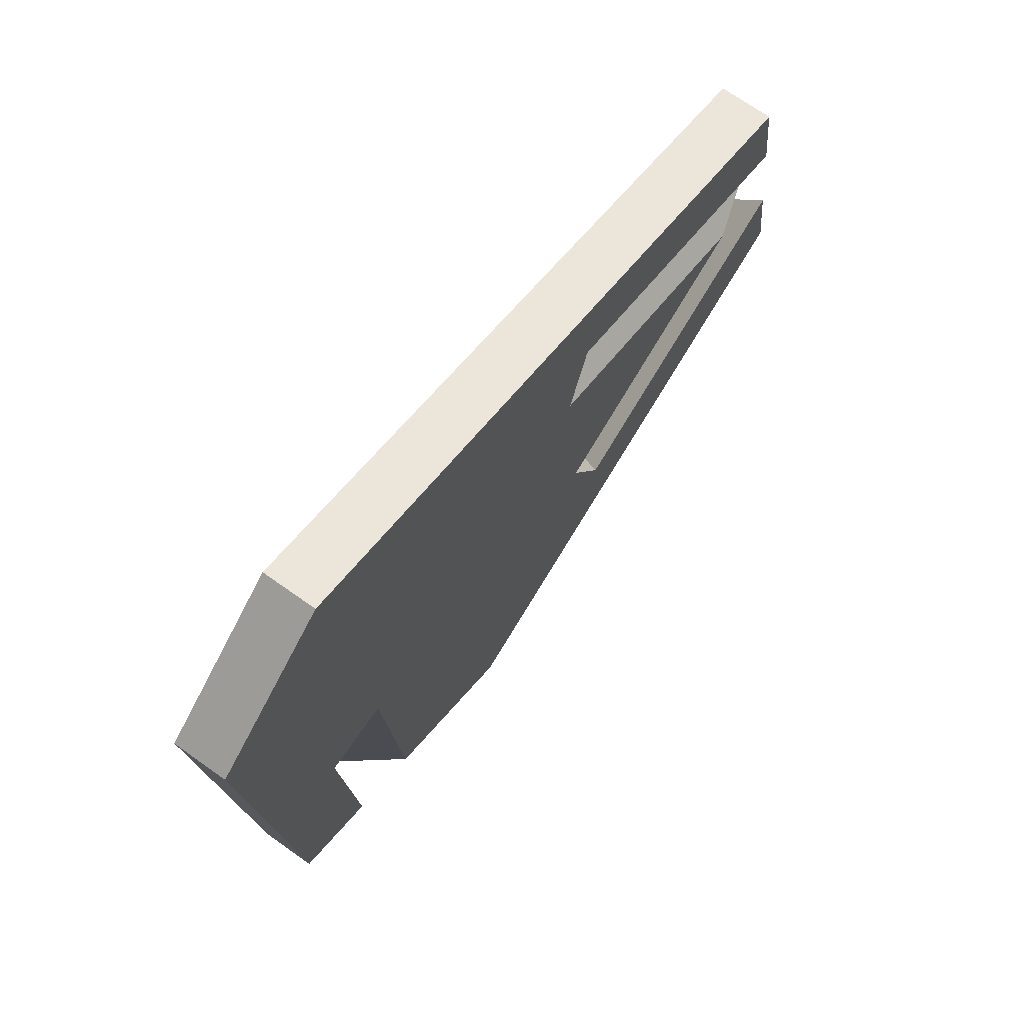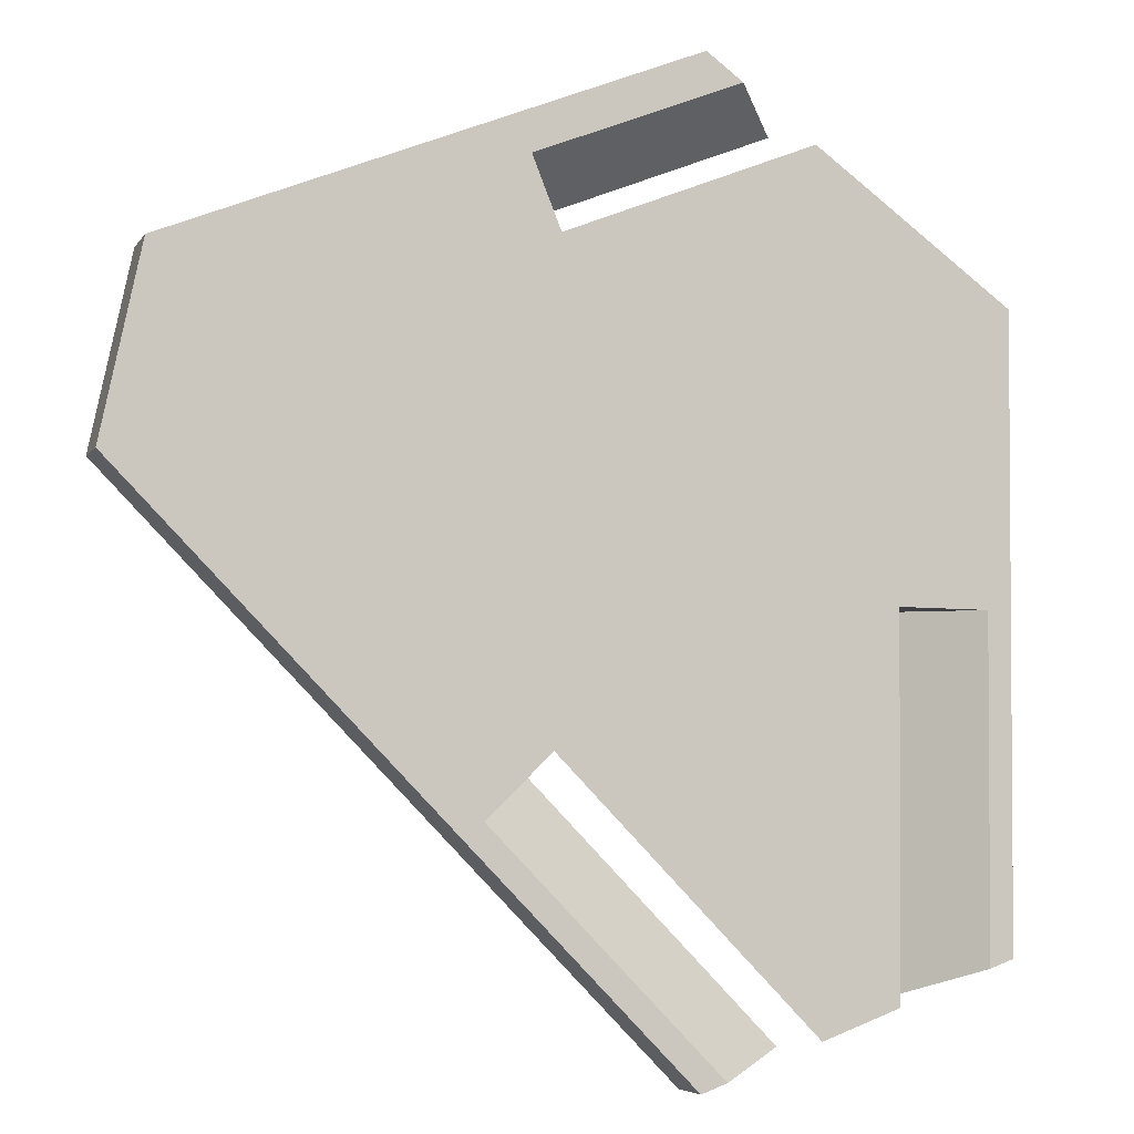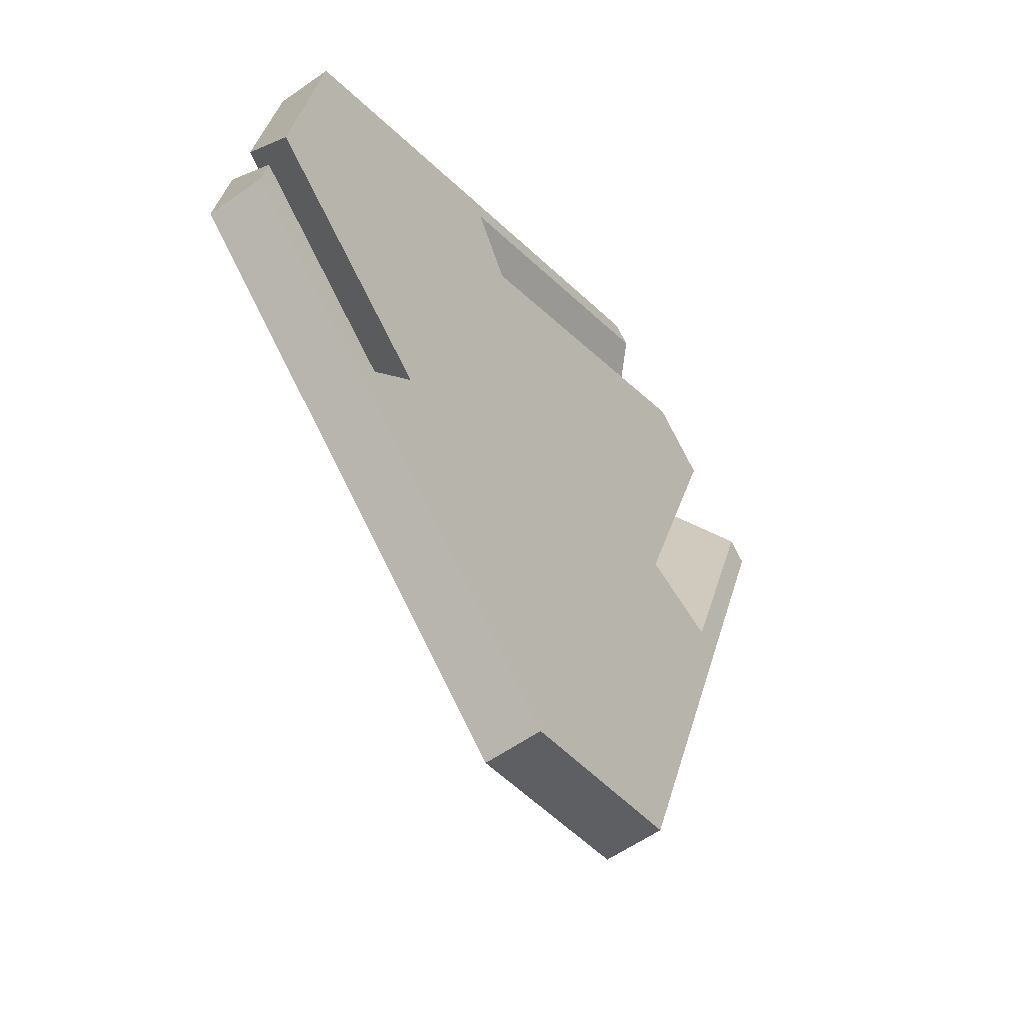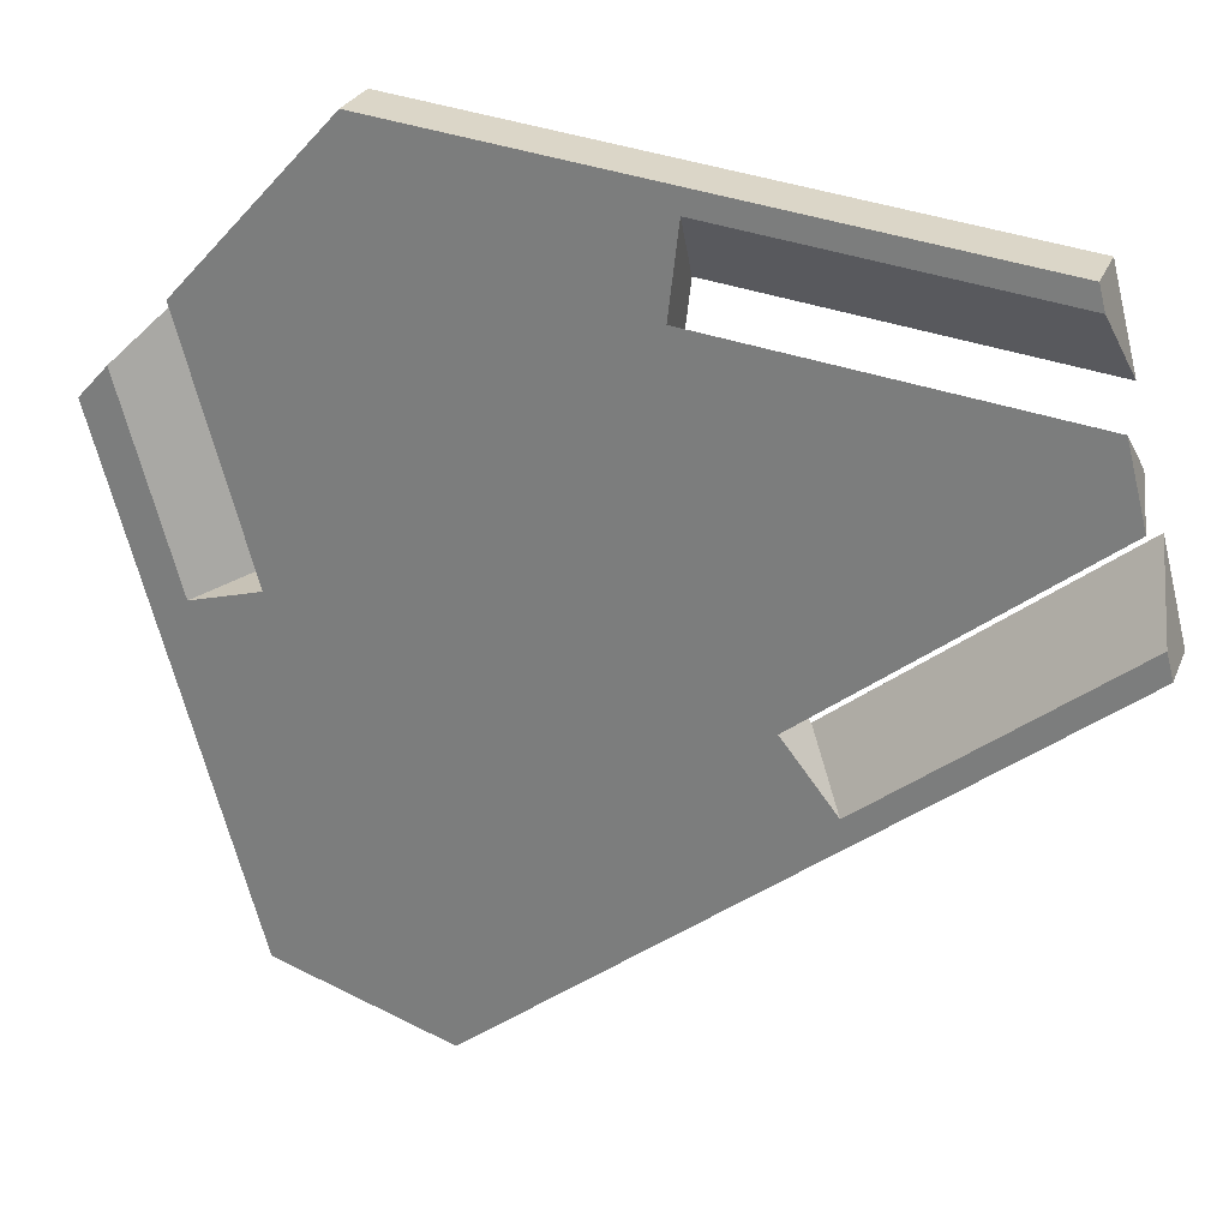
<metadata>
{"format":"obj","ext":"obj","renderer":"f3d","projection":"perspective","resolution":1024,"background":"white","views":[{"elev":-77.3,"azim":-83.4,"up":"+Z"},{"elev":46.9,"azim":-89.4,"up":"+Y"},{"elev":-25.9,"azim":159.1,"up":"+Z"},{"elev":46.4,"azim":-122.3,"up":"+Z"}]}
</metadata>
<code>
v 0.6826 -0.08263 -0.1348
v 0.7101 -0.06414 -0.1285
v 0.6885 -0.09025 -0.138
v 0.716 -0.07176 -0.1317
v 0.7022 -0.08101 -0.1348
v 0.6964 -0.07338 -0.1316
v 0.6616 -0.1278 -0.06588
v 0.6687 -0.13 -0.06339
v 0.6649 -0.1363 -0.07155
v 0.6577 -0.134 -0.07405
v 0.6505 -0.1318 -0.07654
v 0.656 -0.1298 -0.07121
v 0.6759 -0.1323 -0.06089
v 0.6704 -0.1343 -0.06622
v 0.6959 -0.1321 -0.02471
v 0.6925 -0.1276 -0.009666
v 0.6956 -0.1316 0.005594
v 0.699 -0.1361 -0.009452
v 0.7272 -0.09098 -0.0654
v 0.7361 -0.06862 -0.07025
v 0.7361 -0.08209 -0.07025
v 0.7272 -0.0775 -0.0654
v 0.6959 -0.1321 -0.02471
v 0.6925 -0.1276 -0.009666
v 0.6529 -0.1652 -0.02471
v 0.6636 -0.1569 -0.02471
v 0.6744 -0.1486 -0.02471
v 0.6852 -0.1403 -0.02471
v 0.6409 -0.1672 -0.009666
v 0.6408 -0.1693 -0.01381
v 0.6407 -0.1713 -0.01796
v 0.6796 -0.1375 -0.009666
v 0.6667 -0.1474 -0.009666
v 0.6538 -0.1573 -0.009666
v 0.6616 -0.1278 -0.06588
v 0.6687 -0.13 -0.06339
v 0.6759 -0.1323 -0.06089
v 0.6341 -0.167 -0.02272
v 0.641 -0.1572 -0.03351
v 0.6478 -0.1474 -0.0443
v 0.6547 -0.1376 -0.05509
v 0.6682 -0.1433 -0.04883
v 0.6606 -0.1542 -0.03677
v 0.6529 -0.1652 -0.02471
v 0.6407 -0.1713 -0.01796
v 0.6374 -0.1692 -0.02034
v 0.6826 -0.08263 -0.1348
v 0.6297 -0.1743 -0.04559
v 0.6885 -0.09025 -0.138
v 0.6238 -0.1666 -0.0424
v 0.6753 -0.09313 -0.1233
v 0.6679 -0.1036 -0.1117
v 0.6606 -0.1141 -0.1002
v 0.6532 -0.1246 -0.0886
v 0.6459 -0.1351 -0.07705
v 0.6385 -0.1456 -0.0655
v 0.6312 -0.1561 -0.05395
v 0.637 -0.1638 -0.05715
v 0.6444 -0.1533 -0.0687
v 0.6517 -0.1428 -0.08025
v 0.6591 -0.1323 -0.0918
v 0.6665 -0.1218 -0.1033
v 0.6738 -0.1113 -0.1149
v 0.6812 -0.1008 -0.1265
v 0.699 -0.1361 -0.009452
v 0.6956 -0.1316 0.005594
v 0.6488 -0.1675 0.005594
v 0.6487 -0.1712 -0.001929
v 0.6485 -0.1749 -0.009452
v 0.6612 -0.1652 -0.009452
v 0.6738 -0.1555 -0.009452
v 0.6864 -0.1458 -0.009452
v 0.6839 -0.1406 0.005594
v 0.6722 -0.1496 0.005594
v 0.6605 -0.1585 0.005594
v 0.6505 -0.1318 -0.07654
v 0.6577 -0.134 -0.07405
v 0.6649 -0.1363 -0.07155
v 0.6261 -0.1667 -0.0381
v 0.6342 -0.1551 -0.05092
v 0.6424 -0.1434 -0.06373
v 0.6582 -0.1459 -0.06103
v 0.6515 -0.1554 -0.05051
v 0.6448 -0.165 -0.03999
v 0.6381 -0.1746 -0.02948
v 0.6321 -0.1706 -0.03379
v 0.6381 -0.1746 -0.02948
v 0.6238 -0.1666 -0.0424
v 0.6297 -0.1743 -0.04559
v 0.6321 -0.1706 -0.03379
v 0.6261 -0.1667 -0.0381
v 0.6339 -0.1744 -0.03753
v 0.6488 -0.1675 0.005594
v 0.6487 -0.1712 -0.001929
v 0.6485 -0.1749 -0.009452
v 0.6509 -0.1676 0.009571
v 0.6568 -0.1752 0.006372
v 0.6527 -0.1751 -0.00154
v 0.6341 -0.167 -0.02272
v 0.6407 -0.1713 -0.01796
v 0.6408 -0.1693 -0.01381
v 0.6409 -0.1672 -0.009666
v 0.6374 -0.1692 -0.02034
v 0.6392 -0.1672 -0.01293
v 0.6375 -0.1671 -0.01619
v 0.6358 -0.1671 -0.01946
v 0.7101 -0.06414 -0.1285
v 0.716 -0.07176 -0.1317
v 0.7631 -0.07176 -0.0453
v 0.7238 -0.07176 -0.1173
v 0.7317 -0.07176 -0.1029
v 0.7395 -0.07176 -0.08849
v 0.7474 -0.07176 -0.07409
v 0.7552 -0.07176 -0.05969
v 0.7572 -0.06414 -0.0421
v 0.7494 -0.06414 -0.0565
v 0.7415 -0.06414 -0.07089
v 0.7337 -0.06414 -0.08529
v 0.7258 -0.06414 -0.09968
v 0.718 -0.06414 -0.1141
v 0.7272 -0.09098 -0.0654
v 0.7526 -0.09098 -0.01885
v 0.7499 -0.0775 -0.02371
v 0.7272 -0.0775 -0.0654
v 0.7347 -0.0775 -0.0515
v 0.7423 -0.0775 -0.0376
v 0.7441 -0.09098 -0.03436
v 0.7356 -0.09098 -0.04988
v 0.7361 -0.08209 -0.07025
v 0.7548 -0.06862 -0.03593
v 0.7561 -0.07536 -0.0335
v 0.7361 -0.06862 -0.07025
v 0.7423 -0.06862 -0.05881
v 0.7485 -0.06862 -0.04737
v 0.7574 -0.08209 -0.03107
v 0.7503 -0.08209 -0.04413
v 0.7432 -0.08209 -0.05719
v 0.6609 -0.1403 -0.03715
v 0.674 -0.1355 -0.02453
v 0.6871 -0.1308 -0.01191
v 0.6721 -0.1244 -0.05461
v 0.6851 -0.1197 -0.04199
v 0.6982 -0.1149 -0.02937
v 0.7112 -0.1102 -0.01675
v 0.7243 -0.1054 -0.00413
v 0.6701 -0.1133 -0.08469
v 0.6832 -0.1085 -0.07207
v 0.6962 -0.1038 -0.05945
v 0.7093 -0.09904 -0.04683
v 0.7223 -0.0943 -0.03421
v 0.7354 -0.08955 -0.02159
v 0.6812 -0.09741 -0.1022
v 0.6943 -0.09266 -0.08953
v 0.7073 -0.08792 -0.07691
v 0.7204 -0.08317 -0.06429
v 0.6923 -0.08153 -0.1196
v 0.7054 -0.07679 -0.107
v 0.7184 -0.07204 -0.09437
v 0.7101 -0.06414 -0.1285
v 0.718 -0.06414 -0.1141
v 0.7258 -0.06414 -0.09968
v 0.7337 -0.06414 -0.08529
v 0.7415 -0.06414 -0.07089
v 0.7494 -0.06414 -0.0565
v 0.7572 -0.06414 -0.0421
v 0.6826 -0.08263 -0.1348
v 0.6964 -0.07338 -0.1316
v 0.6341 -0.167 -0.02272
v 0.641 -0.1572 -0.03351
v 0.6478 -0.1474 -0.0443
v 0.6547 -0.1376 -0.05509
v 0.6616 -0.1278 -0.06588
v 0.6505 -0.1318 -0.07654
v 0.6424 -0.1434 -0.06373
v 0.6342 -0.1551 -0.05092
v 0.6261 -0.1667 -0.0381
v 0.656 -0.1298 -0.07121
v 0.6956 -0.1316 0.005594
v 0.6925 -0.1276 -0.009666
v 0.7361 -0.06862 -0.07025
v 0.7272 -0.0775 -0.0654
v 0.6238 -0.1666 -0.0424
v 0.6409 -0.1672 -0.009666
v 0.6392 -0.1672 -0.01293
v 0.6375 -0.1671 -0.01619
v 0.6358 -0.1671 -0.01946
v 0.6509 -0.1676 0.009571
v 0.6488 -0.1675 0.005594
v 0.6312 -0.1561 -0.05395
v 0.6385 -0.1456 -0.0655
v 0.6459 -0.1351 -0.07705
v 0.6532 -0.1246 -0.0886
v 0.6606 -0.1141 -0.1002
v 0.6679 -0.1036 -0.1117
v 0.6753 -0.09313 -0.1233
v 0.6796 -0.1375 -0.009666
v 0.6667 -0.1474 -0.009666
v 0.6538 -0.1573 -0.009666
v 0.6605 -0.1585 0.005594
v 0.6722 -0.1496 0.005594
v 0.6839 -0.1406 0.005594
v 0.7499 -0.0775 -0.02371
v 0.7466 -0.08354 -0.01539
v 0.7433 -0.08958 -0.007067
v 0.7399 -0.09563 0.001252
v 0.7366 -0.1017 0.009571
v 0.7548 -0.06862 -0.03593
v 0.7223 -0.1127 0.009571
v 0.7081 -0.1236 0.009571
v 0.6938 -0.1346 0.009571
v 0.6795 -0.1456 0.009571
v 0.6652 -0.1566 0.009571
v 0.7347 -0.0775 -0.0515
v 0.7423 -0.0775 -0.0376
v 0.7485 -0.06862 -0.04737
v 0.7423 -0.06862 -0.05881
v 0.7366 -0.1017 0.009571
v 0.6509 -0.1676 0.009571
v 0.7425 -0.1093 0.006372
v 0.6568 -0.1752 0.006372
v 0.6652 -0.1566 0.009571
v 0.6795 -0.1456 0.009571
v 0.6938 -0.1346 0.009571
v 0.7081 -0.1236 0.009571
v 0.7223 -0.1127 0.009571
v 0.7282 -0.1203 0.006372
v 0.7139 -0.1313 0.006372
v 0.6996 -0.1423 0.006372
v 0.6854 -0.1532 0.006372
v 0.6711 -0.1642 0.006372
v 0.691 -0.1273 -0.04519
v 0.704 -0.1225 -0.03257
v 0.7171 -0.1178 -0.01995
v 0.7301 -0.1131 -0.007329
v 0.676 -0.1209 -0.08789
v 0.689 -0.1162 -0.07527
v 0.7021 -0.1114 -0.06265
v 0.7151 -0.1067 -0.05003
v 0.7282 -0.1019 -0.03741
v 0.7412 -0.09718 -0.02479
v 0.6871 -0.105 -0.1053
v 0.7002 -0.1003 -0.09273
v 0.7132 -0.09554 -0.08011
v 0.6982 -0.08915 -0.1228
v 0.7113 -0.08441 -0.1102
v 0.7243 -0.07966 -0.09757
v 0.716 -0.07176 -0.1317
v 0.7238 -0.07176 -0.1173
v 0.7317 -0.07176 -0.1029
v 0.7395 -0.07176 -0.08849
v 0.7474 -0.07176 -0.07409
v 0.7552 -0.07176 -0.05969
v 0.7631 -0.07176 -0.0453
v 0.6885 -0.09025 -0.138
v 0.7022 -0.08101 -0.1348
v 0.6529 -0.1652 -0.02471
v 0.6606 -0.1542 -0.03677
v 0.6682 -0.1433 -0.04883
v 0.6759 -0.1323 -0.06089
v 0.6649 -0.1363 -0.07155
v 0.6582 -0.1459 -0.06103
v 0.6515 -0.1554 -0.05051
v 0.6448 -0.165 -0.03999
v 0.6381 -0.1746 -0.02948
v 0.6704 -0.1343 -0.06622
v 0.6959 -0.1321 -0.02471
v 0.6852 -0.1403 -0.02471
v 0.6744 -0.1486 -0.02471
v 0.6636 -0.1569 -0.02471
v 0.699 -0.1361 -0.009452
v 0.7361 -0.08209 -0.07025
v 0.7272 -0.09098 -0.0654
v 0.6339 -0.1744 -0.03753
v 0.6297 -0.1743 -0.04559
v 0.6568 -0.1752 0.006372
v 0.6527 -0.1751 -0.00154
v 0.6485 -0.1749 -0.009452
v 0.637 -0.1638 -0.05715
v 0.6444 -0.1533 -0.0687
v 0.6517 -0.1428 -0.08025
v 0.6591 -0.1323 -0.0918
v 0.6665 -0.1218 -0.1033
v 0.6738 -0.1113 -0.1149
v 0.6812 -0.1008 -0.1265
v 0.6612 -0.1652 -0.009452
v 0.6738 -0.1555 -0.009452
v 0.6864 -0.1458 -0.009452
v 0.7526 -0.09098 -0.01885
v 0.7475 -0.1001 -0.006237
v 0.7425 -0.1093 0.006372
v 0.7603 -0.07693 -0.03819
v 0.7574 -0.08209 -0.03107
v 0.7356 -0.09098 -0.04988
v 0.7441 -0.09098 -0.03436
v 0.7503 -0.08209 -0.04413
v 0.7432 -0.08209 -0.05719
v 0.7282 -0.1203 0.006372
v 0.7139 -0.1313 0.006372
v 0.6996 -0.1423 0.006372
v 0.6854 -0.1532 0.006372
v 0.6711 -0.1642 0.006372
v 0.6668 -0.1479 -0.04034
v 0.7263 -0.09079 -0.06749
v 0.7499 -0.0775 -0.02371
v 0.7526 -0.09098 -0.01885
v 0.7466 -0.08354 -0.01539
v 0.7433 -0.08958 -0.007067
v 0.7399 -0.09563 0.001252
v 0.7366 -0.1017 0.009571
v 0.7425 -0.1093 0.006372
v 0.7475 -0.1001 -0.006237
v 0.7574 -0.08209 -0.03107
v 0.7631 -0.07176 -0.0453
v 0.7572 -0.06414 -0.0421
v 0.7548 -0.06862 -0.03593
v 0.7561 -0.07536 -0.0335
v 0.7603 -0.07693 -0.03819
f 6 5 3 1
f 2 4 5 6
f 8 14 13
f 14 8 7
f 7 9 14
f 12 10 9
f 10 12 11
f 7 12 9
f 17 15 18
f 15 17 16
f 22 21 20
f 21 22 19
f 32 23 24
f 28 23 32
f 28 32 27
f 33 26 27
f 33 27 32
f 25 26 34
f 33 34 26
f 29 25 34
f 31 25 30
f 29 30 25
f 44 39 40
f 43 44 40
f 45 39 44
f 39 46 38
f 39 45 46
f 36 41 35
f 37 42 36
f 43 41 42
f 36 42 41
f 40 41 43
f 57 58 48 50
f 55 60 59 56
f 56 59 58 57
f 53 62 61 54
f 51 64 63 52
f 47 49 64 51
f 52 63 62 53
f 54 61 60 55
f 72 66 65
f 66 72 71
f 71 70 73
f 73 66 71
f 69 74 70
f 75 74 69
f 75 69 68
f 75 68 67
f 73 70 74
f 79 84 80
f 86 84 79
f 84 86 85
f 83 81 80
f 82 77 81
f 78 77 82
f 83 80 84
f 82 81 83
f 81 77 76
f 90 91 89
f 88 89 91
f 90 92 87
f 89 92 90
f 96 93 94
f 98 96 94
f 96 98 97
f 94 95 98
f 103 106 99
f 101 104 105
f 105 106 103
f 105 100 101
f 101 102 104
f 100 105 103
f 120 110 108 107
f 119 111 110 120
f 117 113 112 118
f 115 109 114 116
f 116 114 113 117
f 118 112 111 119
f 128 121 124 125
f 122 127 126 123
f 127 128 125 126
f 137 133 132 129
f 131 136 135
f 136 134 133 137
f 130 134 131
f 134 136 131
f 142 141 138 139
f 143 142 139 140
f 148 147 141 142
f 149 148 142 143
f 150 149 143 144
f 151 150 144 145
f 153 152 146 147
f 154 153 147 148
f 155 154 148 149
f 157 156 152 153
f 158 157 153 154
f 155 158 154
f 182 176 175
f 186 169 168
f 198 184 183
f 185 169 186
f 184 198 169
f 185 184 169
f 198 138 169
f 190 189 175
f 182 175 189
f 174 190 175
f 191 190 174
f 170 169 138
f 171 170 138
f 172 171 141
f 138 141 171
f 197 138 198
f 191 174 173
f 199 188 187
f 212 199 187
f 211 200 212
f 199 212 200
f 210 201 211
f 200 211 201
f 201 210 178
f 140 139 196
f 197 196 139
f 179 143 140
f 144 143 179
f 210 209 178
f 144 178 209
f 145 208 206
f 208 145 209
f 209 145 144
f 144 179 178
f 140 196 179
f 197 139 138
f 192 173 177
f 191 173 192
f 193 192 146
f 193 146 152 194
f 146 177 172
f 192 177 146
f 172 147 146
f 152 195 194
f 172 141 147
f 166 195 156
f 156 159 167
f 166 156 167
f 157 159 156
f 160 157 158
f 158 162 161
f 158 161 160
f 160 159 157
f 156 195 152
f 158 155 162
f 150 214 213
f 155 149 150
f 214 150 151
f 204 145 205
f 203 202 151
f 214 151 202
f 204 203 151
f 204 151 145
f 206 205 145
f 150 213 155
f 181 155 213
f 162 155 181
f 162 180 163
f 181 180 162
f 163 180 216
f 165 215 207
f 165 164 215
f 216 215 164
f 163 216 164
f 225 226 219 217
f 224 227 226 225
f 222 229 228 223
f 218 220 230 221
f 221 230 229 222
f 223 228 227 224
f 236 237 231
f 238 232 231 237
f 239 233 232 238
f 240 234 233 239
f 242 236 235 241
f 243 237 236 242
f 238 237 243
f 245 242 241 244
f 246 243 242 245
f 263 264 273
f 263 273 278
f 274 278 273
f 277 285 276
f 256 257 269
f 279 262 278
f 261 279 280
f 281 260 280
f 280 260 261
f 302 257 258
f 302 258 259
f 261 262 279
f 269 257 302
f 259 236 302
f 278 262 263
f 268 269 302
f 285 301 275
f 276 285 275
f 286 301 285
f 300 301 286
f 270 298 299
f 299 300 270
f 270 300 287
f 300 286 287
f 231 266 267
f 266 231 232
f 231 267 268
f 270 266 232
f 270 233 298
f 298 233 234
f 290 297 234
f 234 297 298
f 289 290 234
f 233 270 232
f 268 302 231
f 260 235 265
f 282 235 281
f 241 235 282 283
f 236 259 265
f 235 236 265
f 241 283 284
f 281 235 260
f 254 244 284
f 244 254 255
f 247 244 255
f 248 246 245
f 249 246 248
f 247 248 245
f 247 245 244
f 303 243 246
f 244 241 284
f 249 250 246
f 293 239 238
f 238 272 293
f 272 238 303
f 294 239 293
f 288 289 240
f 240 289 234
f 240 294 288
f 294 240 239
f 250 271 303
f 271 250 251
f 303 238 243
f 296 271 251
f 292 295 291
f 253 291 295
f 295 252 253
f 251 252 296
f 296 252 295
f 271 272 303
f 303 246 250
f 302 236 231
f 305 304 306
f 306 311 305
f 311 306 307
f 311 308 310
f 308 309 310
f 307 308 311
f 317 313 314
f 315 317 314
f 317 316 312
f 315 316 317

</code>
